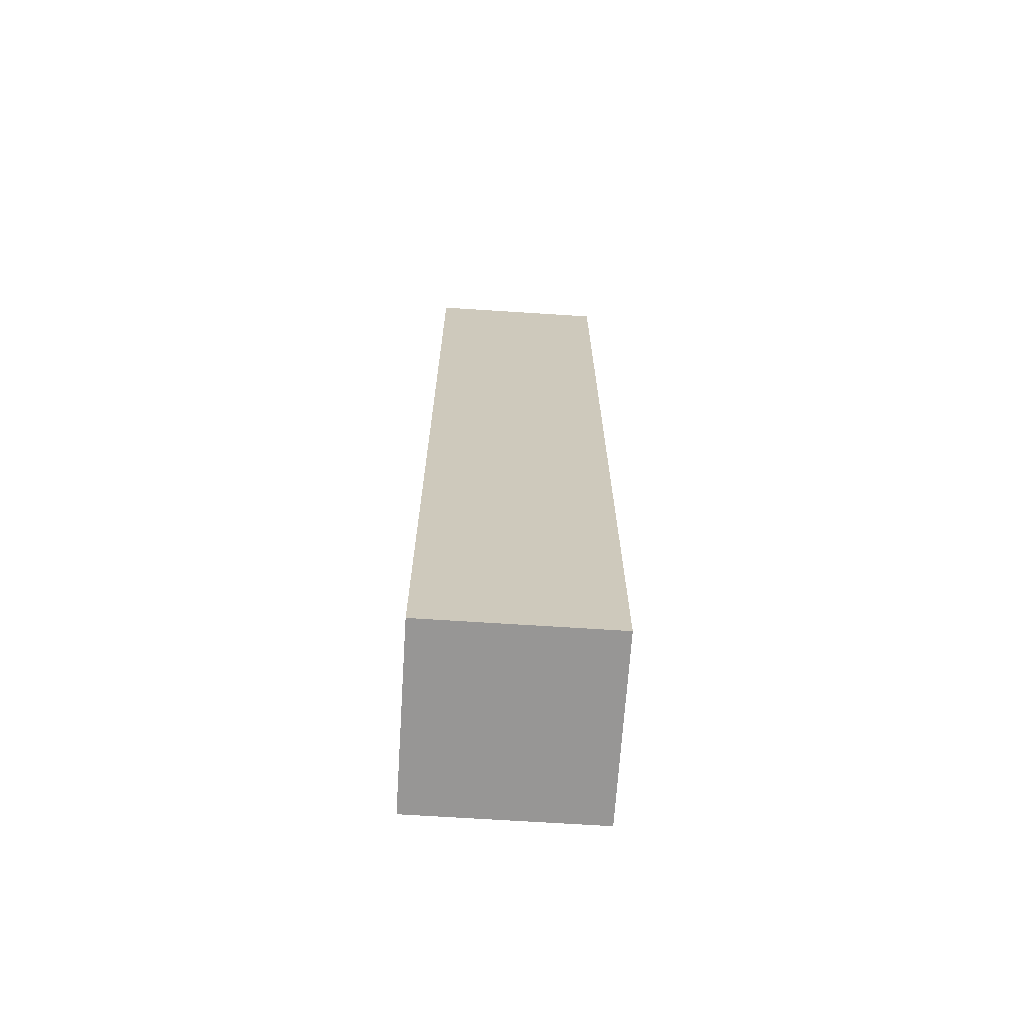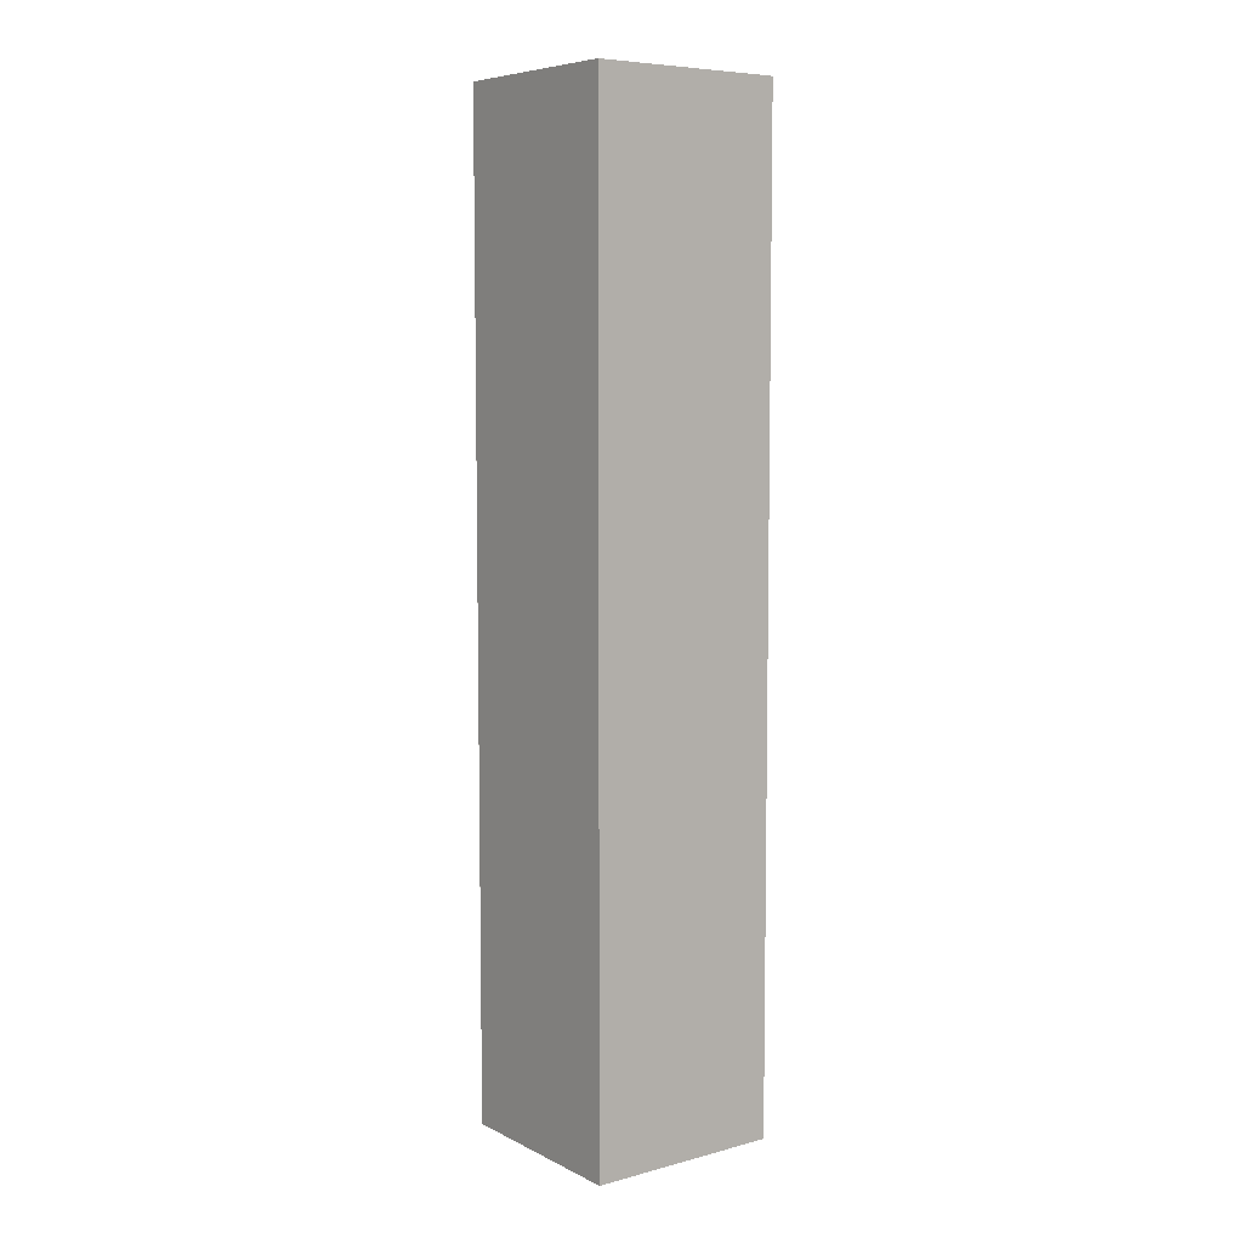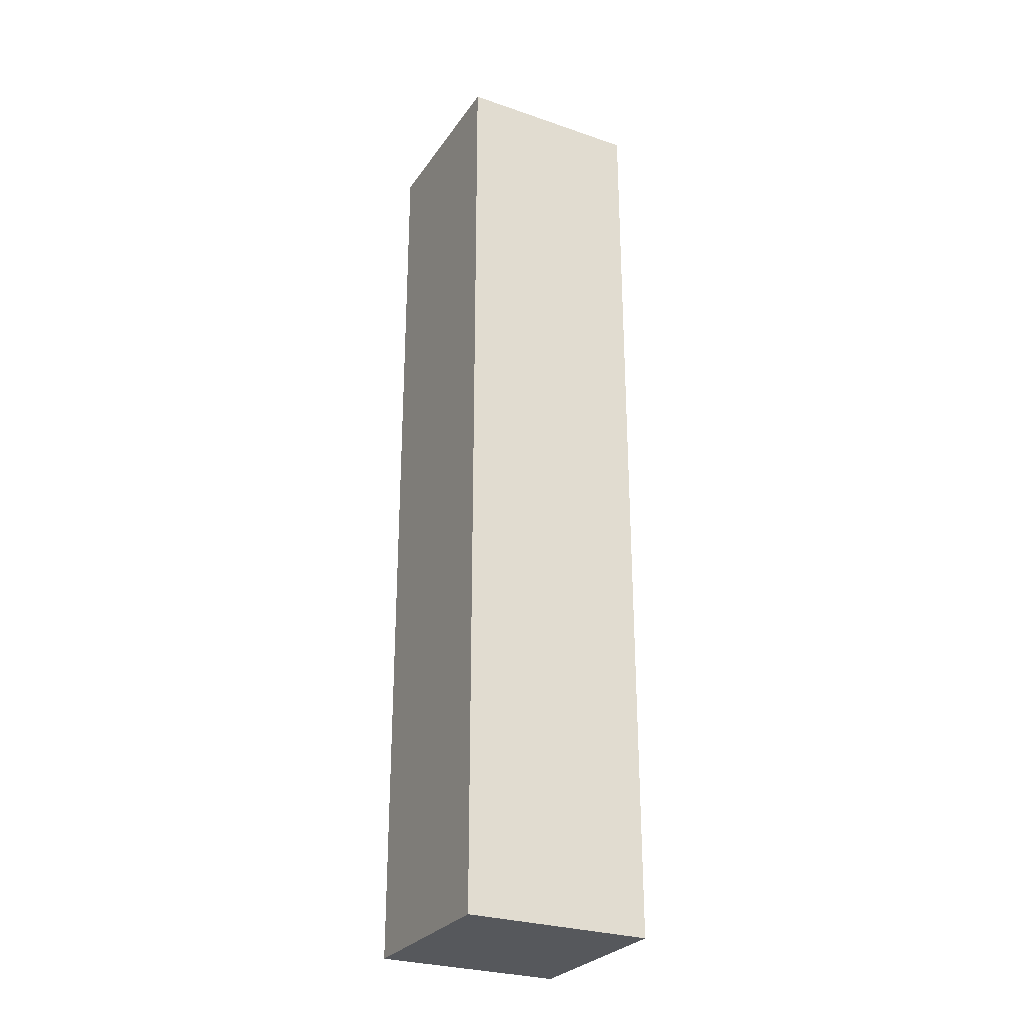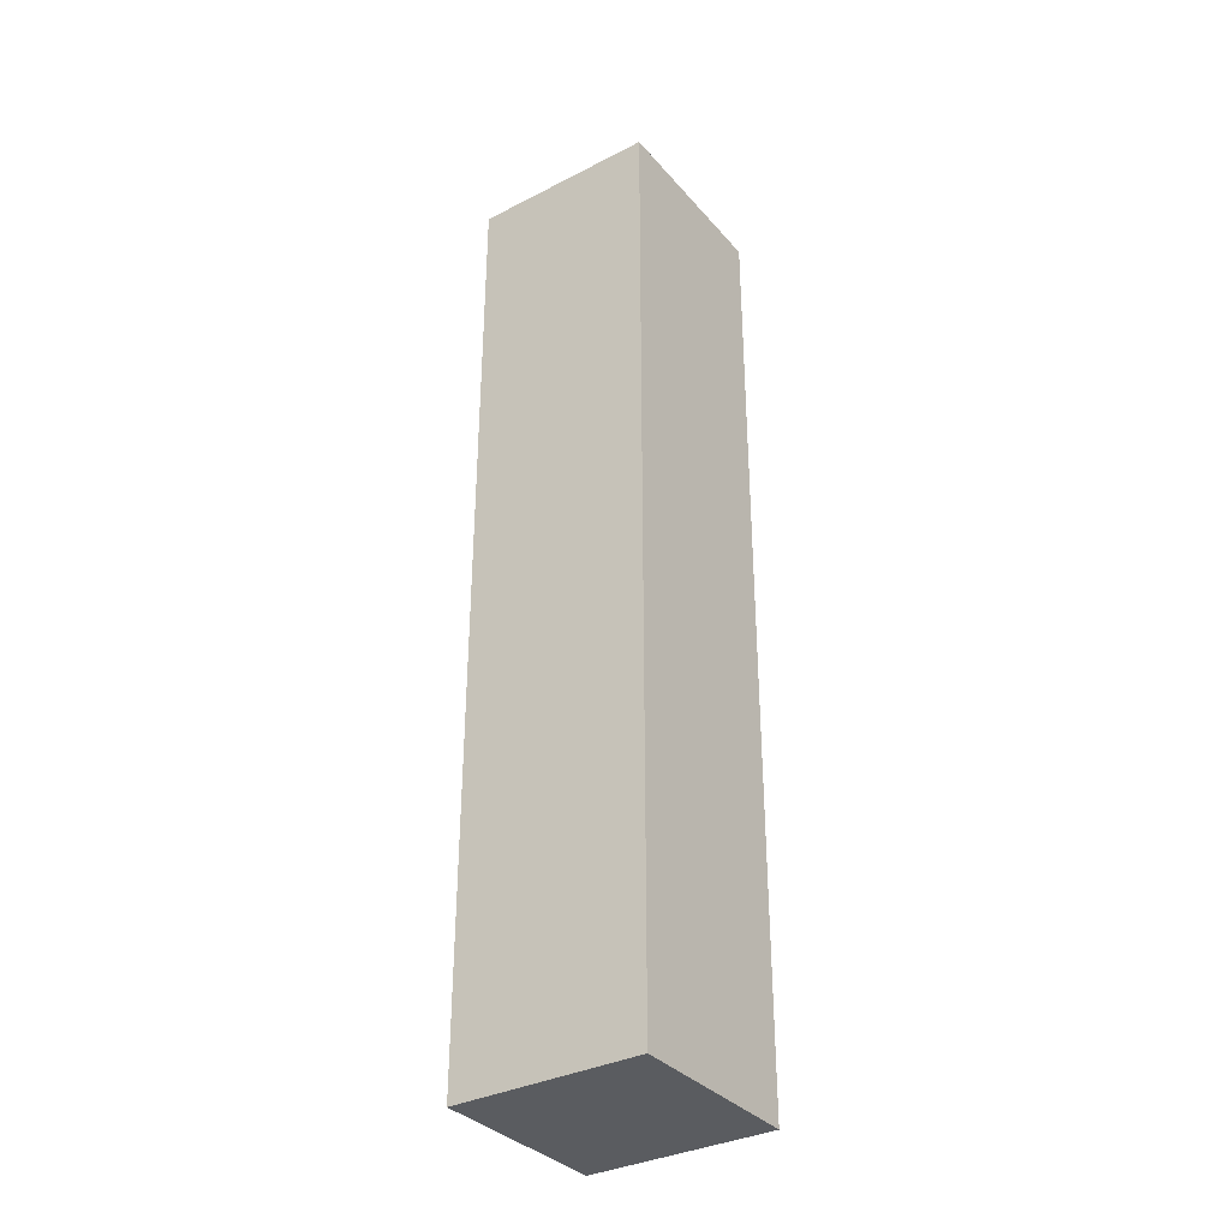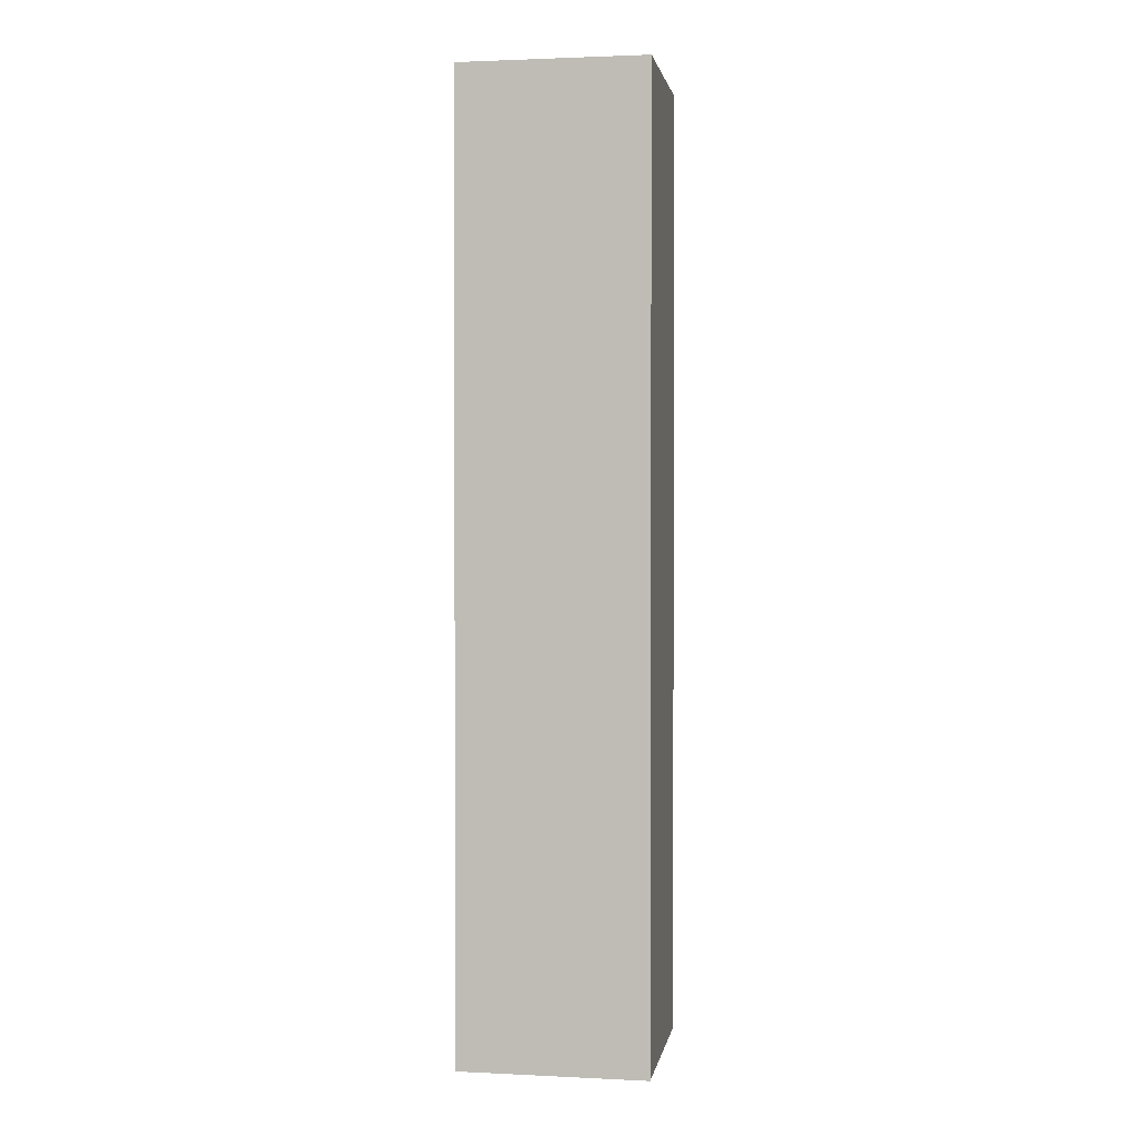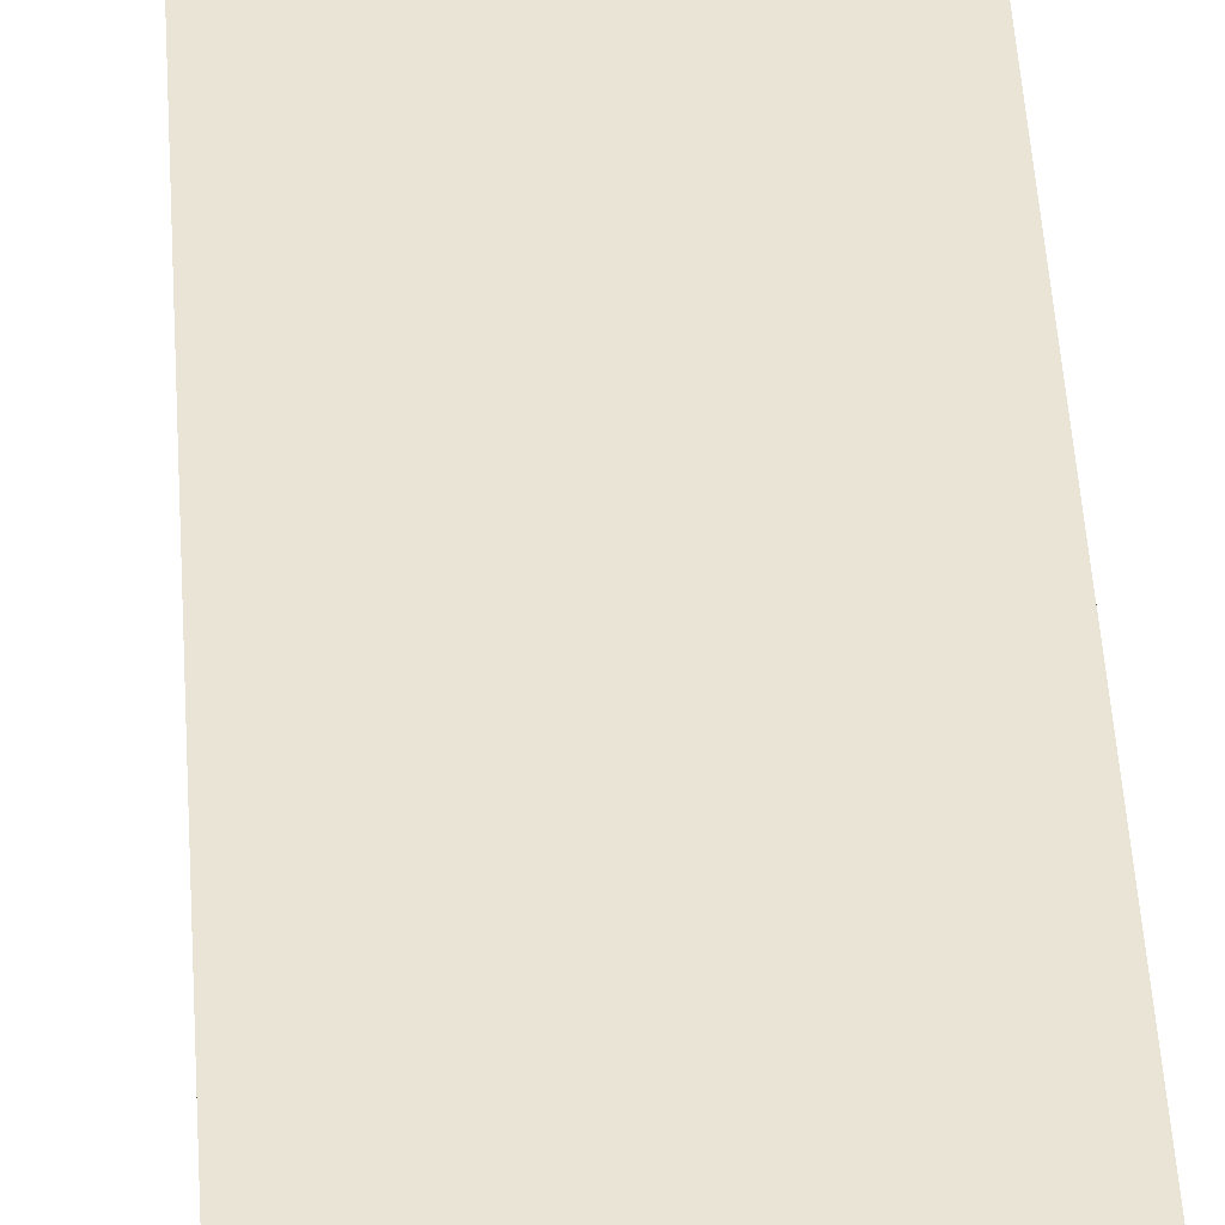
<metadata>
{"format":"obj","ext":"obj","renderer":"f3d","projection":"perspective","resolution":1024,"background":"white","views":[{"elev":-68.0,"azim":86.3,"up":"+Y"},{"elev":7.2,"azim":53.3,"up":"+Y"},{"elev":-27.9,"azim":-27.5,"up":"+Y"},{"elev":-34.4,"azim":-55.4,"up":"+Y"},{"elev":1.9,"azim":9.6,"up":"+Y"},{"elev":42.7,"azim":176.8,"up":"+Z"}]}
</metadata>
<code>
v  -0.1222 1.249 0.1222
v  -0.1222 1.249 -0.1222
v  -0.1222 0 -0.1222
v  -0.1222 0 0.1222
v  0.1222 1.249 -0.1222
v  0.1222 0 -0.1222
v  0.1222 1.249 0.1222
v  0.1222 0 0.1222
o Cube_001
g Cube_001
f 1 2 3
f 3 4 1
f 2 5 6
f 6 3 2
f 5 7 8
f 8 6 5
f 7 1 4
f 4 8 7
f 6 8 4
f 4 3 6
f 2 1 7
f 7 5 2

</code>
